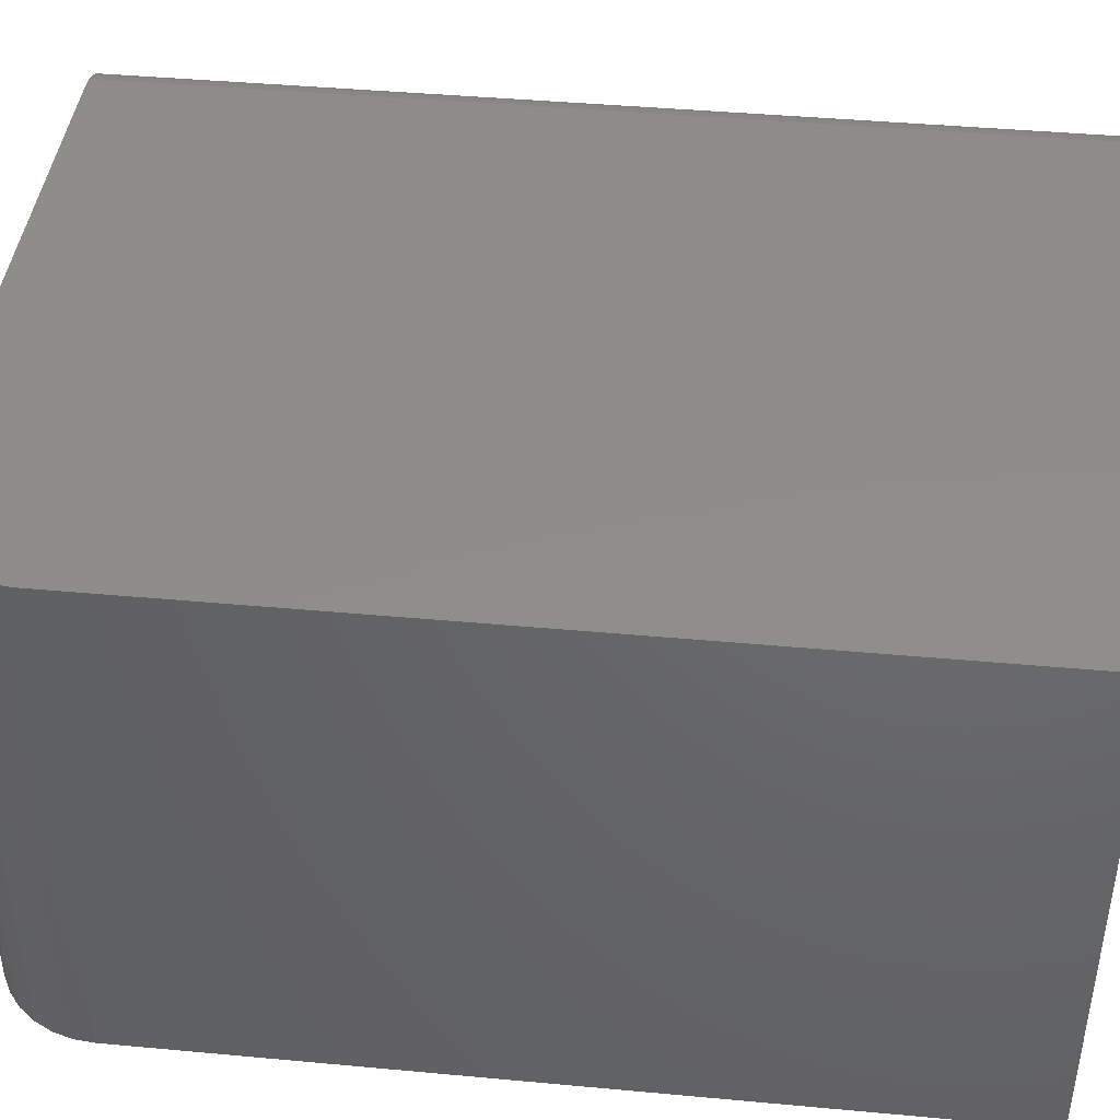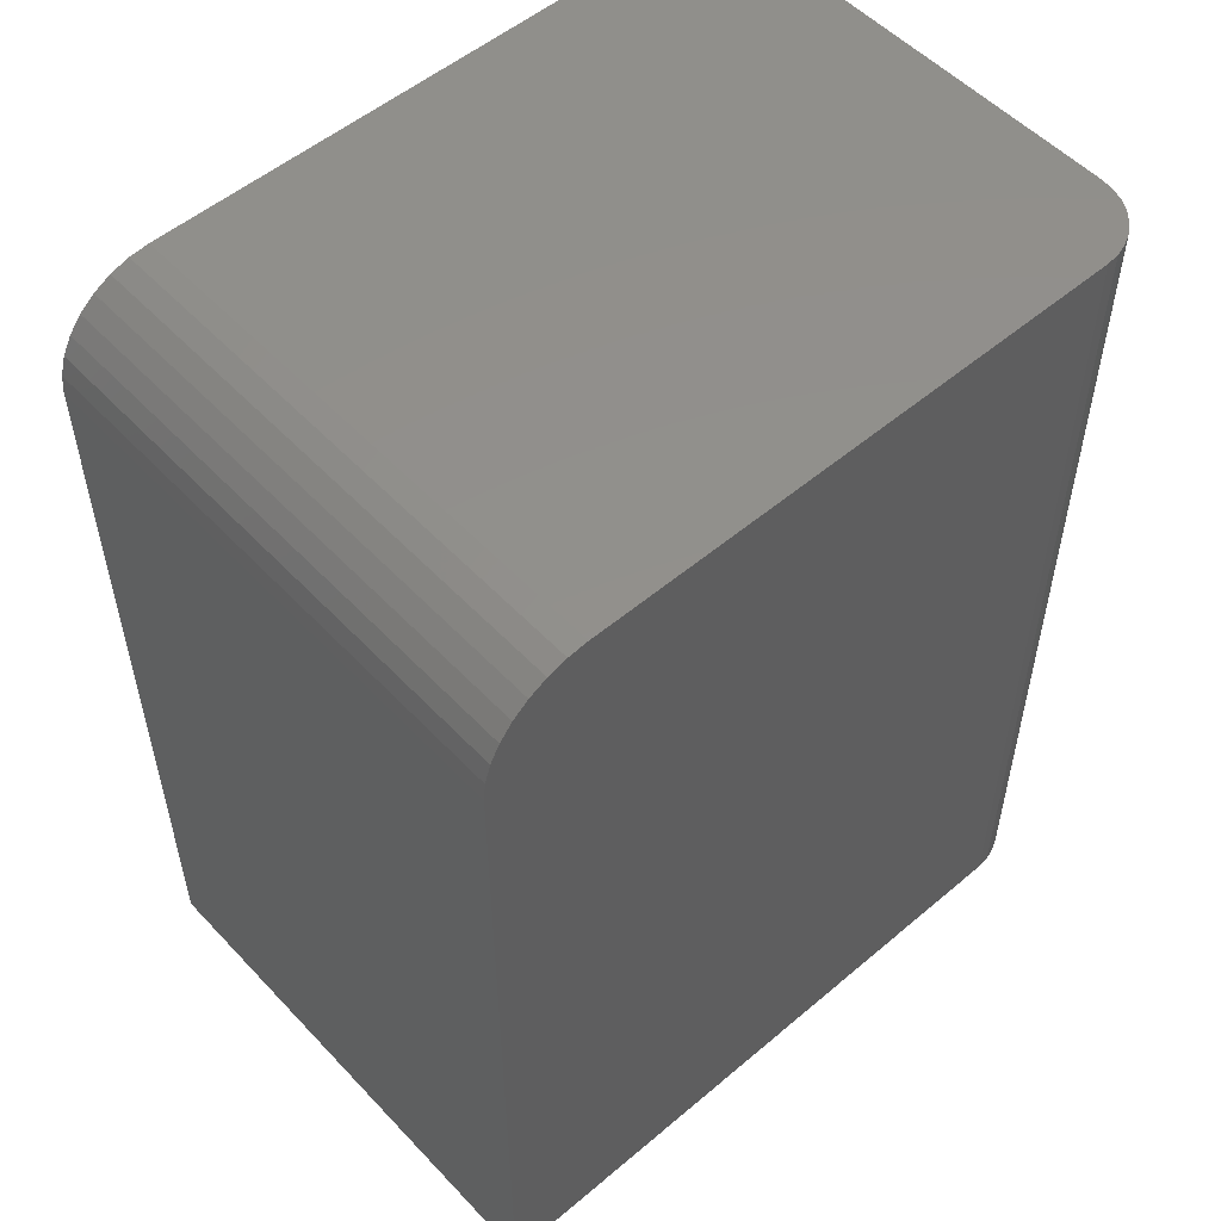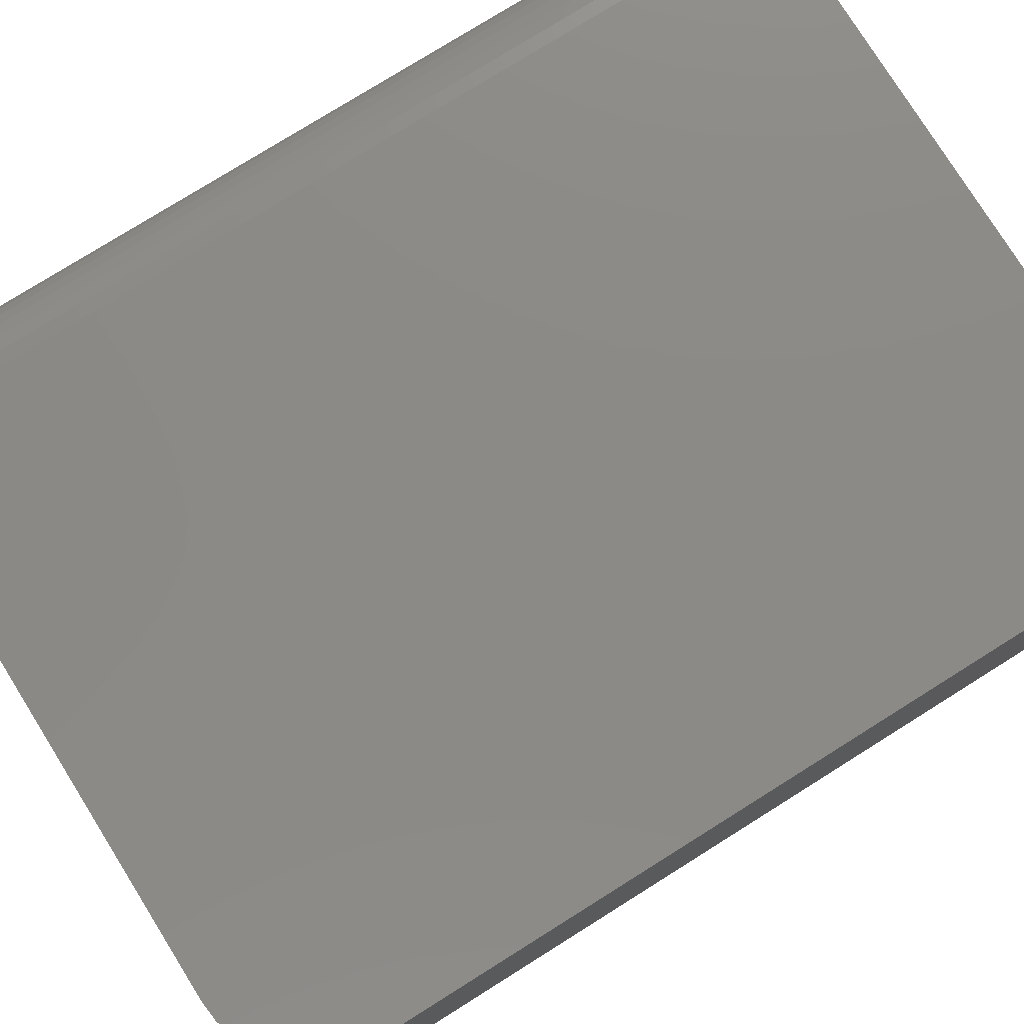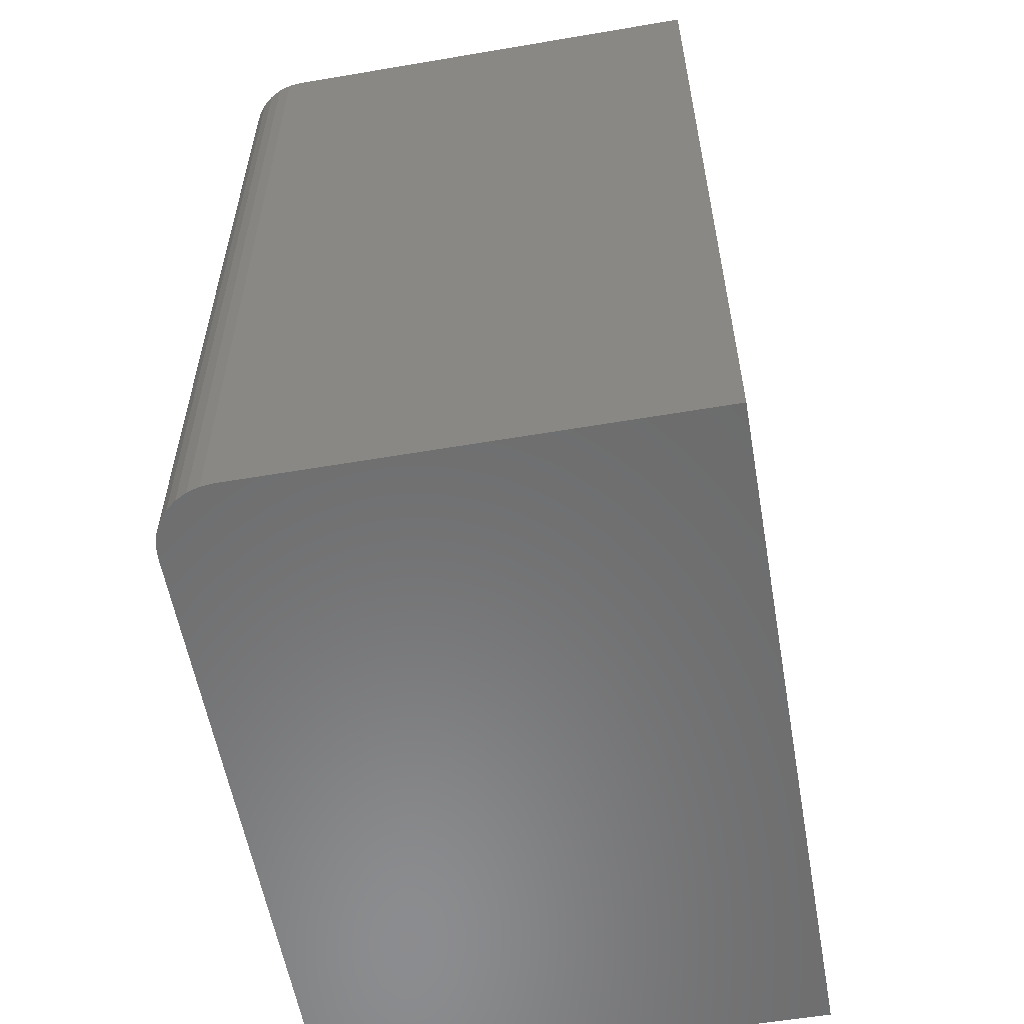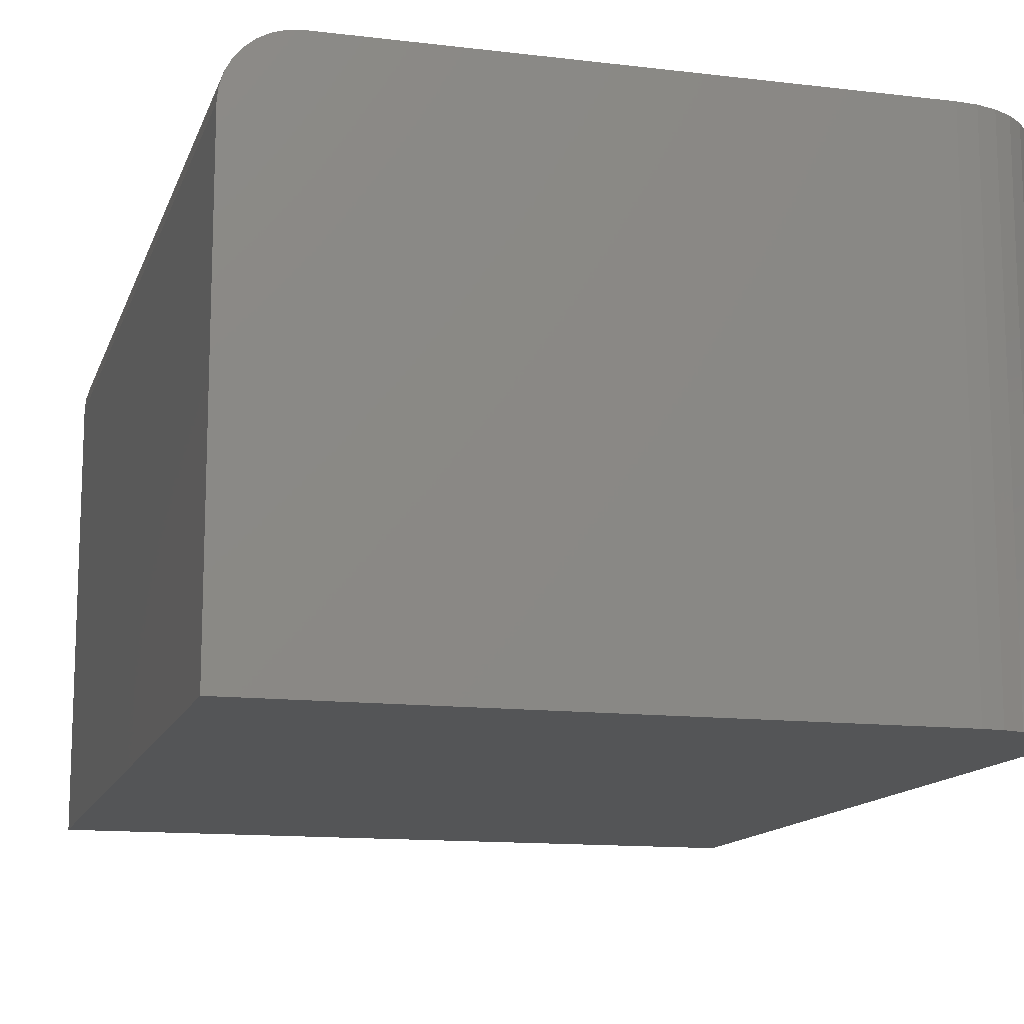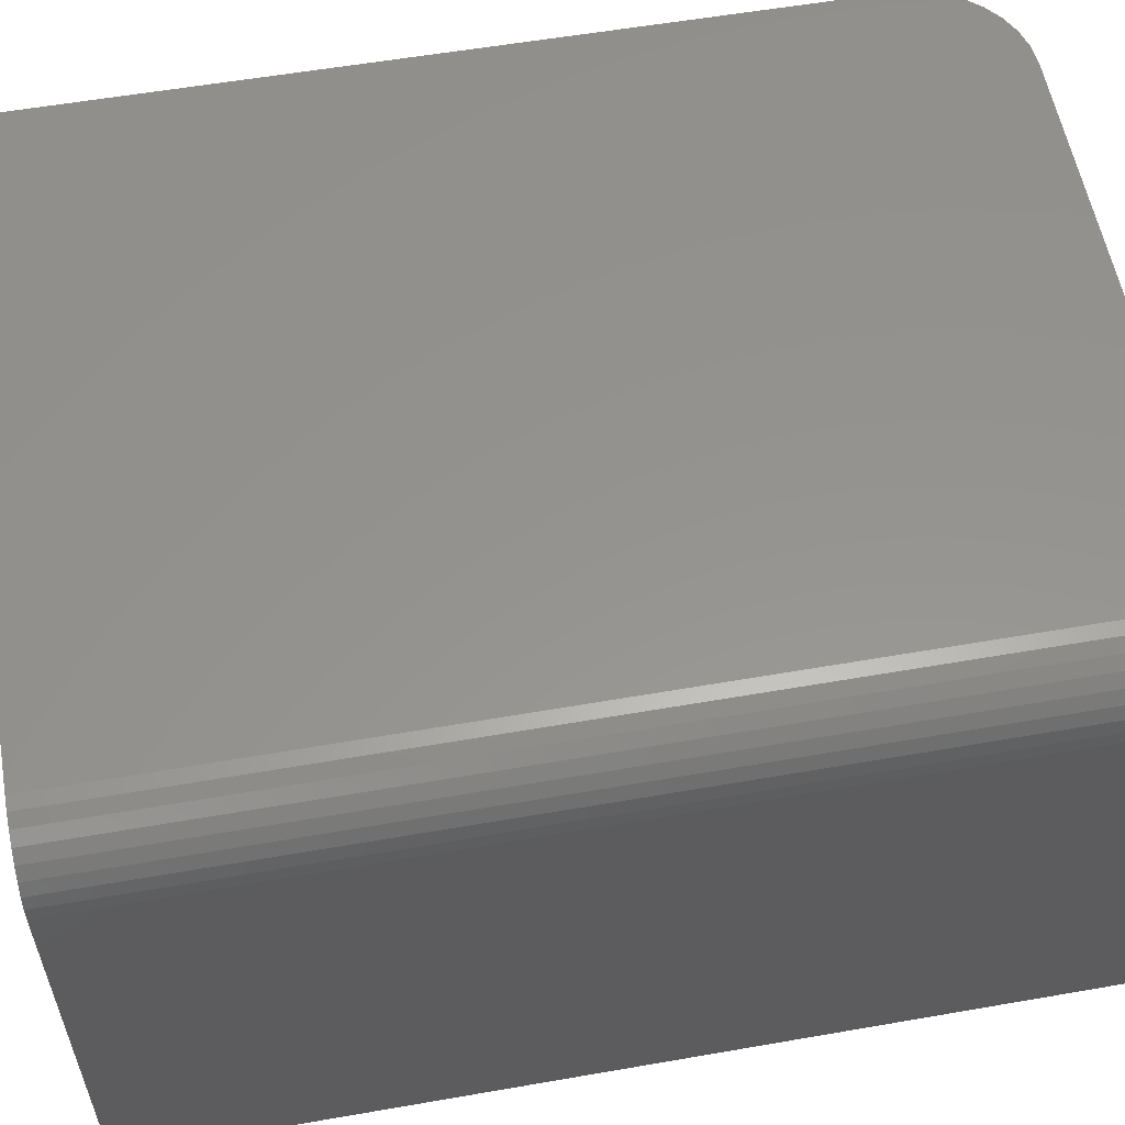
<metadata>
{"format":"stl","ext":"stl","renderer":"f3d","projection":"perspective","resolution":1024,"background":"white","views":[{"elev":42.3,"azim":96.3,"up":"+Y"},{"elev":53.4,"azim":138.0,"up":"+Z"},{"elev":78.2,"azim":58.0,"up":"+Y"},{"elev":-57.6,"azim":-80.0,"up":"+Z"},{"elev":-13.2,"azim":-15.3,"up":"+Y"},{"elev":56.9,"azim":-100.3,"up":"+Y"}]}
</metadata>
<code>
# stl→obj: 128 verts, 248 faces
v -0.6328 -0.4609 0.8047
v 0.4495 -0.4609 0.8047
v 0.4495 0.4609 0.8047
v -0.5156 0.4609 0.8047
v -0.5385 0.4587 0.8047
v -0.5605 0.452 0.8047
v -0.5807 0.4412 0.8047
v -0.5985 0.4266 0.8047
v -0.6131 0.4089 0.8047
v -0.6239 0.3886 0.8047
v -0.6306 0.3666 0.8047
v -0.6328 0.3438 0.8047
v -0.5156 0.4609 -0.8047
v -0.5385 0.4587 -0.8047
v -0.5605 0.452 -0.8047
v -0.5807 0.4412 -0.8047
v -0.5985 0.4266 -0.8047
v -0.6131 0.4089 -0.8047
v -0.6239 0.3886 -0.8047
v -0.6306 0.3666 -0.8047
v -0.6328 0.3438 -0.8047
v -0.6328 -0.4609 -0.8047
v 0.6292 -0.4609 -0.8047
v 0.6292 -0.4609 0.625
v 0.6257 -0.4609 0.6601
v 0.6155 -0.4609 0.6938
v 0.5989 -0.4609 0.7248
v 0.5766 -0.4609 0.7521
v 0.5493 -0.4609 0.7744
v 0.5183 -0.4609 0.791
v 0.4846 -0.4609 0.8012
v 0.4846 0.4609 0.8012
v 0.5183 0.4609 0.791
v 0.5493 0.4609 0.7744
v 0.5766 0.4609 0.7521
v 0.5989 0.4609 0.7248
v 0.6155 0.4609 0.6938
v 0.6257 0.4609 0.6601
v 0.6292 0.4609 0.625
v 0.6292 0.4609 -0.8047
v -0.003454 0.1059 0.5156
v 0.01721 0.1039 0.5156
v -0.02412 0.1039 0.5156
v -0.04399 0.09786 0.5156
v 0.03708 0.09786 0.5156
v -0.0623 0.08807 0.5156
v 0.05539 0.08807 0.5156
v 0.03708 -0.09786 0.5156
v -0.04399 -0.09786 0.5156
v 0.05539 -0.08807 0.5156
v -0.02412 -0.1039 0.5156
v 0.01721 -0.1039 0.5156
v -0.003454 -0.1059 0.5156
v -0.0623 -0.08807 0.5156
v -0.07835 -0.0749 0.5156
v 0.07144 -0.0749 0.5156
v -0.09152 -0.05885 0.5156
v 0.08462 -0.05885 0.5156
v -0.1013 -0.04053 0.5156
v 0.0944 -0.04053 0.5156
v -0.1073 -0.02066 0.5156
v 0.1004 -0.02066 0.5156
v -0.1094 1.297e-17 0.5156
v 0.1025 0 0.5156
v -0.1073 0.02066 0.5156
v 0.1004 0.02066 0.5156
v -0.1013 0.04053 0.5156
v 0.0944 0.04053 0.5156
v -0.09152 0.05885 0.5156
v 0.08462 0.05885 0.5156
v -0.07835 0.0749 0.5156
v 0.07144 0.0749 0.5156
v 0.1025 -2.594e-17 0.6875
v 0.1004 -0.02066 0.6875
v 0.0944 -0.04053 0.6875
v 0.08462 -0.05885 0.6875
v 0.07144 -0.0749 0.6875
v 0.05539 -0.08807 0.6875
v 0.03708 -0.09786 0.6875
v 0.01721 -0.1039 0.6875
v -0.003454 -0.1059 0.6875
v -0.02412 -0.1039 0.6875
v -0.04399 -0.09786 0.6875
v -0.0623 -0.08807 0.6875
v -0.07835 -0.0749 0.6875
v -0.09152 -0.05885 0.6875
v -0.1013 -0.04053 0.6875
v -0.1073 -0.02066 0.6875
v -0.1094 1.297e-17 0.6875
v -0.1073 0.02066 0.6875
v -0.1013 0.04053 0.6875
v -0.09152 0.05885 0.6875
v -0.07835 0.0749 0.6875
v -0.0623 0.08807 0.6875
v -0.04399 0.09786 0.6875
v -0.02412 0.1039 0.6875
v -0.003454 0.1059 0.6875
v 0.01721 0.1039 0.6875
v 0.03708 0.09786 0.6875
v 0.05539 0.08807 0.6875
v 0.07144 0.0749 0.6875
v 0.08462 0.05885 0.6875
v 0.0944 0.04053 0.6875
v 0.1004 0.02066 0.6875
v -0.5156 -0.3438 0.6875
v -0.5156 0.3438 0.6875
v 0.4495 -0.3438 0.6875
v 0.4495 0.3438 0.6875
v -0.5156 -0.3438 -0.6875
v -0.5156 0.3438 -0.6875
v 0.4617 -0.3438 0.6863
v 0.4734 -0.3438 0.6827
v 0.4842 -0.3438 0.677
v 0.4937 -0.3438 0.6692
v 0.5015 -0.3438 0.6597
v 0.5072 -0.3438 0.6489
v 0.5108 -0.3438 0.6372
v 0.512 -0.3438 0.625
v 0.512 -0.3438 -0.6875
v 0.4937 0.3438 0.6692
v 0.4842 0.3438 0.677
v 0.4734 0.3438 0.6827
v 0.4617 0.3438 0.6863
v 0.5015 0.3438 0.6597
v 0.5072 0.3438 0.6489
v 0.5108 0.3438 0.6372
v 0.512 0.3438 0.625
v 0.512 0.3438 -0.6875
f 1 2 3
f 1 3 4
f 1 4 5
f 1 5 6
f 1 6 7
f 1 7 8
f 1 8 9
f 1 9 10
f 1 10 11
f 1 11 12
f 4 13 5
f 5 13 14
f 5 14 6
f 6 14 15
f 6 15 7
f 7 15 16
f 7 16 8
f 8 16 17
f 8 17 9
f 9 17 18
f 9 18 10
f 10 18 19
f 10 19 11
f 11 19 20
f 11 20 12
f 12 20 21
f 1 12 22
f 22 12 21
f 1 22 23
f 1 23 24
f 1 24 25
f 1 25 26
f 1 26 27
f 1 27 28
f 1 28 29
f 1 29 30
f 1 30 31
f 1 31 2
f 3 2 32
f 32 2 31
f 32 31 33
f 33 31 30
f 33 30 34
f 34 30 29
f 34 29 35
f 35 29 28
f 35 28 36
f 36 28 27
f 36 27 37
f 37 27 26
f 37 26 38
f 38 26 25
f 38 25 39
f 39 25 24
f 4 3 32
f 4 32 33
f 4 33 34
f 4 34 35
f 4 35 36
f 4 36 37
f 4 37 38
f 4 38 39
f 4 39 40
f 4 40 13
f 22 21 20
f 13 40 23
f 13 23 22
f 13 22 20
f 13 20 19
f 13 19 18
f 13 18 17
f 13 17 16
f 13 16 15
f 13 15 14
f 23 40 24
f 24 40 39
f 41 42 43
f 44 43 42
f 45 44 42
f 46 44 45
f 47 46 45
f 48 49 50
f 51 49 48
f 52 51 48
f 53 51 52
f 49 54 50
f 50 54 55
f 50 55 56
f 56 55 57
f 56 57 58
f 58 57 59
f 58 59 60
f 60 59 61
f 60 61 62
f 62 61 63
f 62 63 64
f 64 63 65
f 64 65 66
f 66 65 67
f 66 67 68
f 68 67 69
f 68 69 70
f 70 69 71
f 70 71 72
f 72 71 46
f 72 46 47
f 64 73 62
f 62 73 74
f 62 74 60
f 60 74 75
f 60 75 58
f 58 75 76
f 58 76 56
f 56 76 77
f 56 77 50
f 50 77 78
f 50 78 48
f 48 78 79
f 48 79 52
f 52 79 80
f 52 80 53
f 53 80 81
f 53 81 51
f 51 81 82
f 51 82 49
f 49 82 83
f 49 83 54
f 54 83 84
f 54 84 55
f 55 84 85
f 55 85 57
f 57 85 86
f 57 86 59
f 59 86 87
f 59 87 61
f 61 87 88
f 61 88 63
f 63 88 89
f 63 89 65
f 65 89 90
f 65 90 67
f 67 90 91
f 67 91 69
f 69 91 92
f 69 92 71
f 71 92 93
f 71 93 46
f 46 93 94
f 46 94 44
f 44 94 95
f 44 95 43
f 43 95 96
f 43 96 41
f 41 96 97
f 41 97 42
f 42 97 98
f 42 98 45
f 45 98 99
f 45 99 47
f 47 99 100
f 47 100 72
f 72 100 101
f 72 101 70
f 70 101 102
f 70 102 68
f 68 102 103
f 68 103 66
f 66 103 104
f 66 104 64
f 64 104 73
f 105 106 88
f 105 88 87
f 105 87 86
f 105 86 85
f 105 85 84
f 105 84 83
f 105 83 82
f 105 82 81
f 105 81 107
f 108 107 73
f 108 73 104
f 108 104 103
f 108 103 102
f 108 102 101
f 108 101 100
f 108 100 99
f 108 99 98
f 108 98 97
f 106 108 97
f 106 97 96
f 106 96 95
f 106 95 94
f 106 94 93
f 106 93 92
f 106 92 91
f 106 91 90
f 106 90 89
f 106 89 88
f 107 81 80
f 107 80 79
f 107 79 78
f 107 78 77
f 107 77 76
f 107 76 75
f 107 75 74
f 107 74 73
f 105 109 106
f 106 109 110
f 105 107 111
f 105 111 112
f 105 112 113
f 105 113 114
f 105 114 115
f 105 115 116
f 105 116 117
f 105 117 118
f 105 118 119
f 105 119 109
f 120 113 121
f 121 113 112
f 121 112 122
f 122 112 111
f 122 111 123
f 123 111 107
f 123 107 108
f 113 120 114
f 114 120 124
f 114 124 115
f 115 124 125
f 115 125 116
f 116 125 126
f 116 126 117
f 117 126 127
f 117 127 118
f 106 110 128
f 106 128 127
f 106 127 126
f 106 126 125
f 106 125 124
f 106 124 120
f 106 120 121
f 106 121 122
f 106 122 123
f 106 123 108
f 109 119 110
f 110 119 128
f 119 118 128
f 128 118 127

</code>
